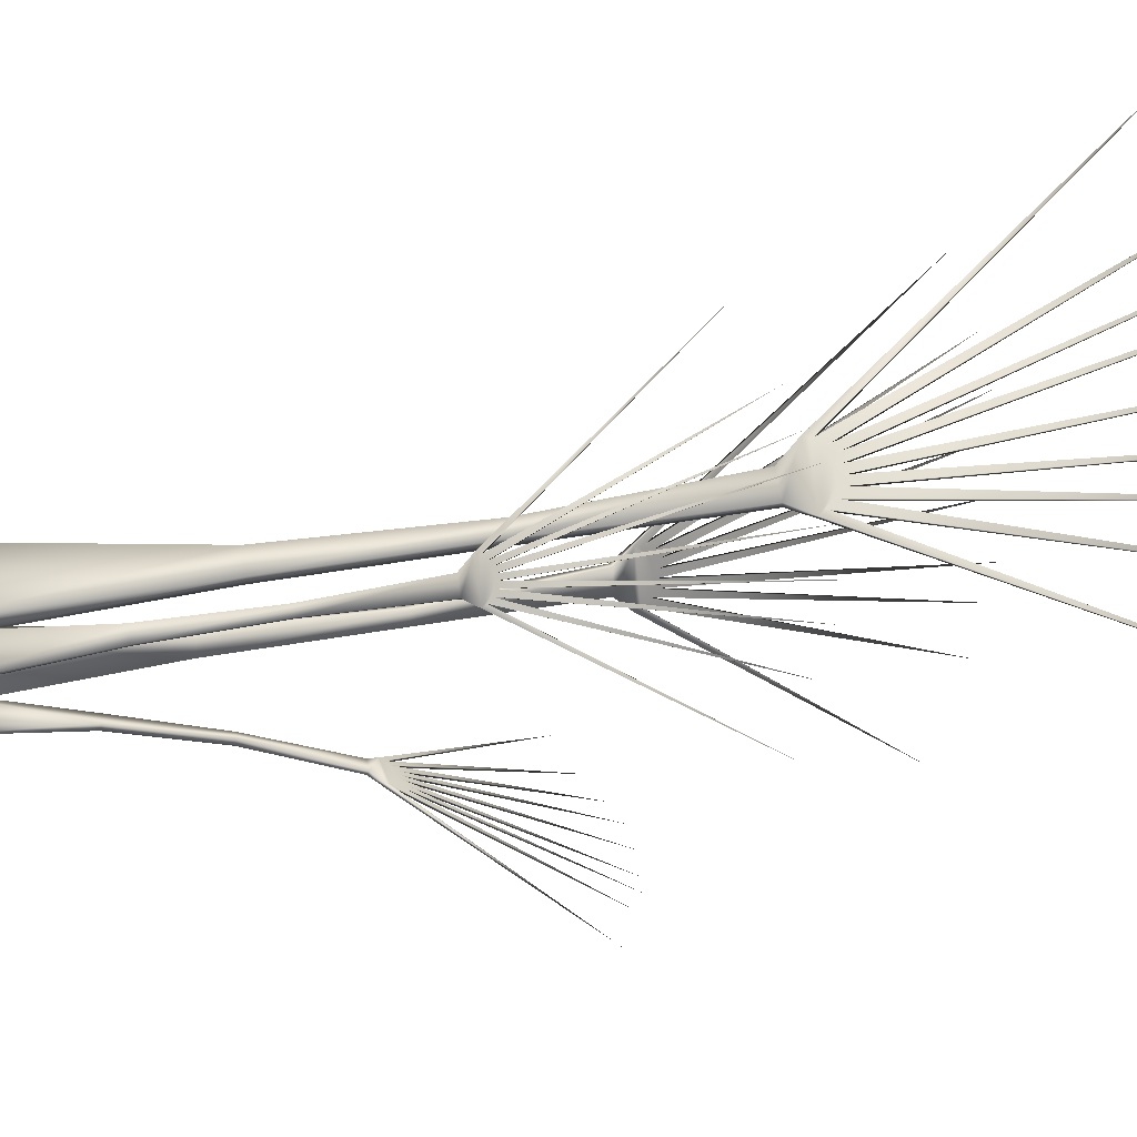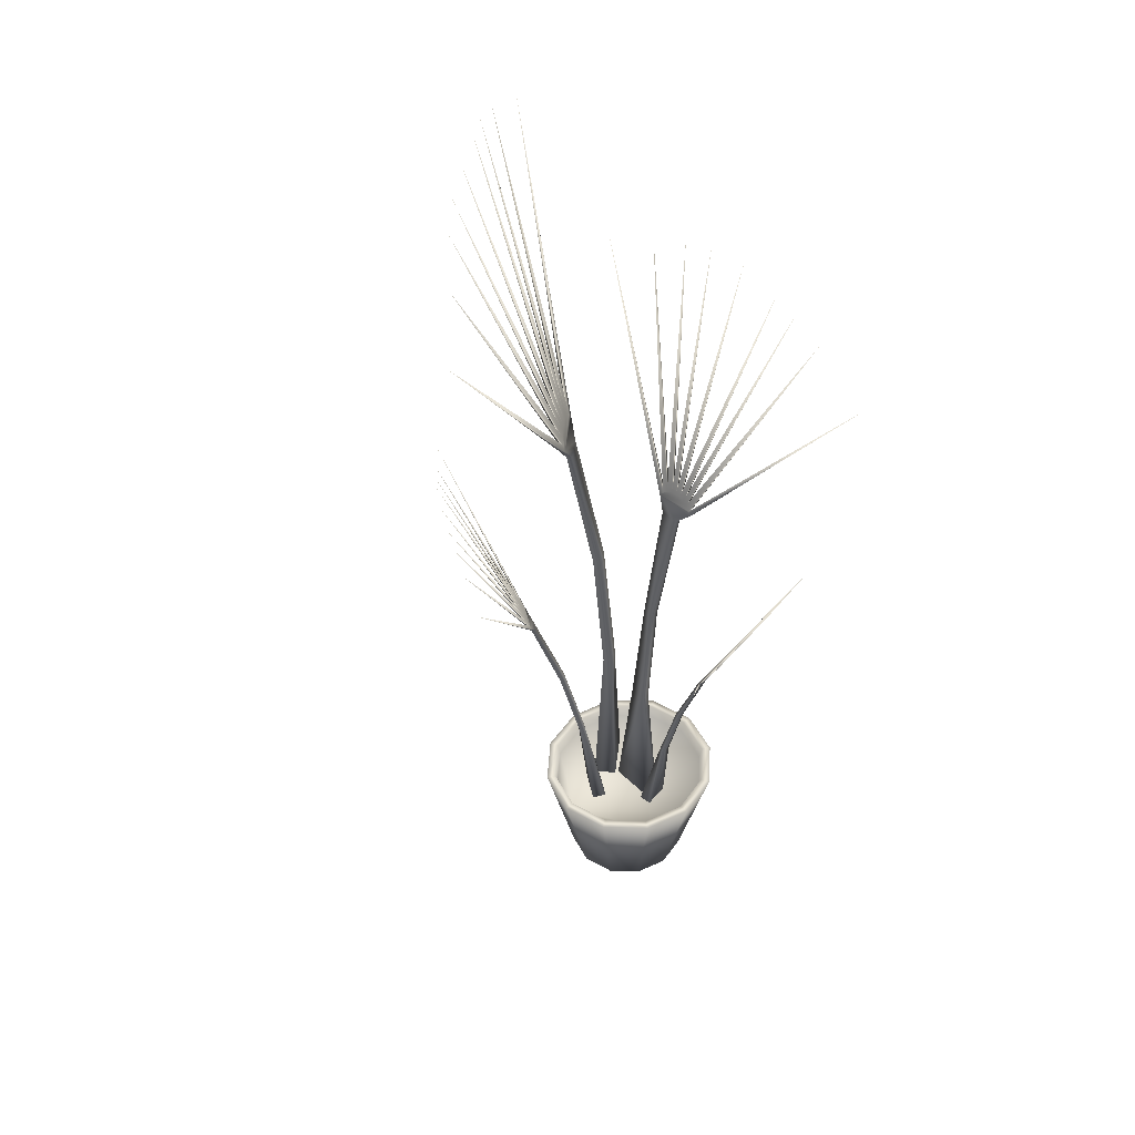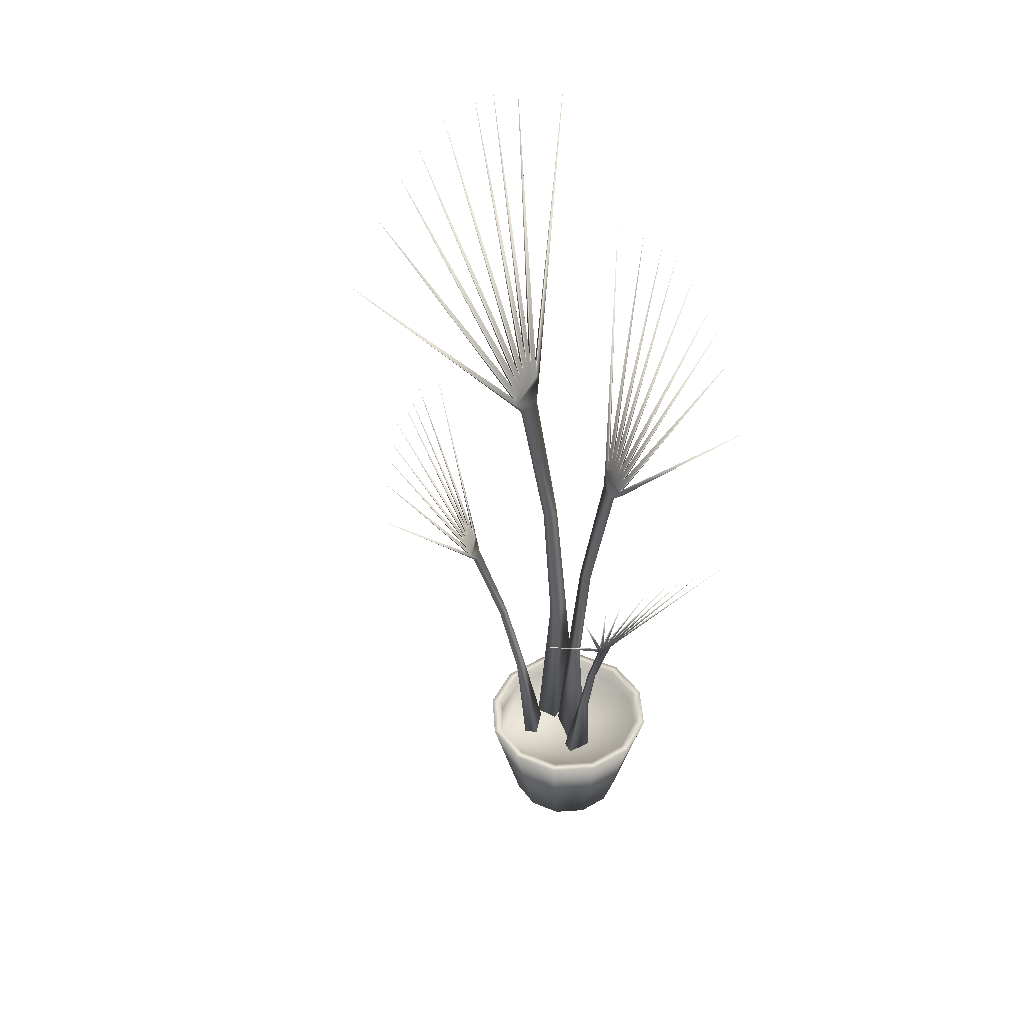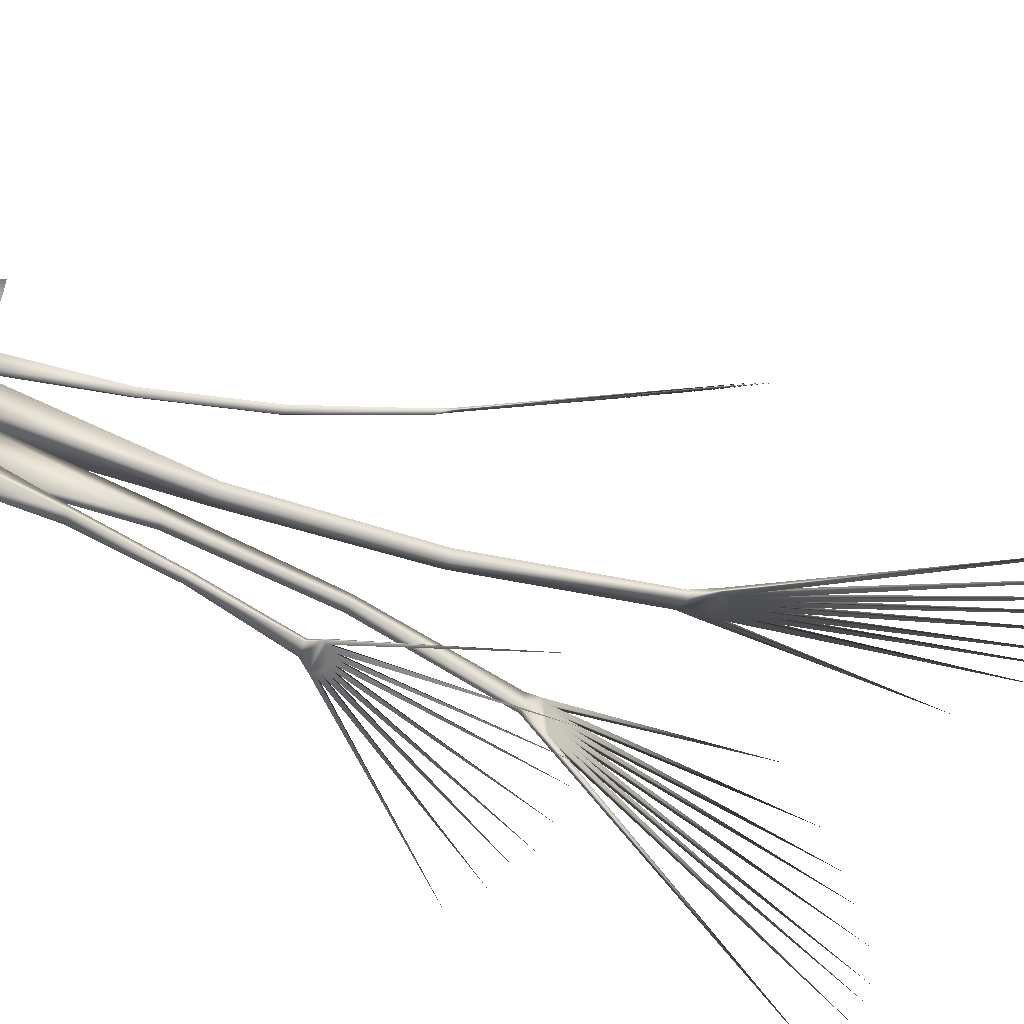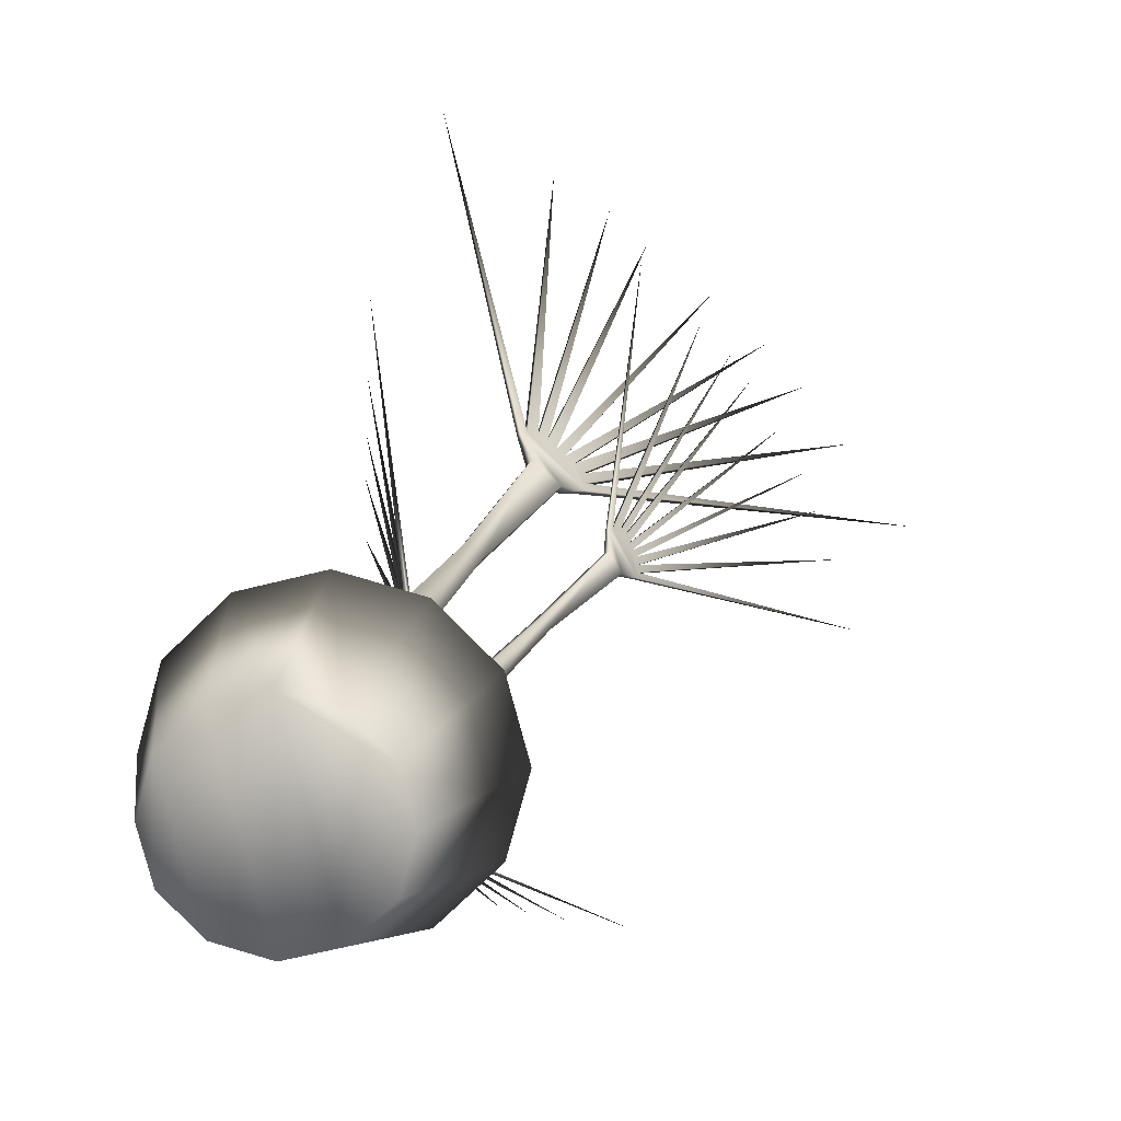
<metadata>
{"format":"obj","ext":"obj","renderer":"f3d","projection":"perspective","resolution":1024,"background":"white","views":[{"elev":22.5,"azim":77.2,"up":"+Z"},{"elev":46.6,"azim":137.8,"up":"+Y"},{"elev":45.1,"azim":161.0,"up":"+Y"},{"elev":-62.4,"azim":67.1,"up":"+Z"},{"elev":10.5,"azim":8.3,"up":"+Z"}]}
</metadata>
<code>
v 0.2207 0.1547 0.1738
v 0.2326 0.1547 0.2168
v 0.2299 0.1404 0.2168
v 0.2184 0.1404 0.1751
v 0.2207 0.1547 0.2597
v 0.2184 0.1404 0.2584
v 0.1882 0.1547 0.2912
v 0.1868 0.1404 0.289
v 0.1436 0.1547 0.3028
v 0.1436 0.1404 0.3003
v 0.09895 0.1547 0.2912
v 0.1003 0.1404 0.289
v 0.06642 0.1547 0.2597
v 0.06873 0.1404 0.2584
v 0.05456 0.1547 0.2168
v 0.05723 0.1404 0.2168
v 0.06642 0.1547 0.1738
v 0.06873 0.1404 0.1751
v 0.09895 0.1547 0.1423
v 0.1003 0.1404 0.1445
v 0.1436 0.1547 0.1307
v 0.1436 0.1404 0.1333
v 0.1882 0.1547 0.1423
v 0.1868 0.1404 0.1445
v 0.229 0.1547 0.1689
v 0.2422 0.1547 0.2168
v 0.229 0.1547 0.2646
v 0.1929 0.1547 0.2996
v 0.1436 0.1547 0.3124
v 0.09424 0.1547 0.2996
v 0.05815 0.1547 0.2646
v 0.04494 0.1547 0.2168
v 0.05815 0.1547 0.1689
v 0.09424 0.1547 0.1339
v 0.1436 0.1547 0.1211
v 0.1929 0.1547 0.1339
v 0.2006 0.025 0.1849
v 0.2094 0.025 0.2169
v 0.1765 0.025 0.1615
v 0.1436 0.025 0.153
v 0.1107 0.025 0.1615
v 0.08655 0.025 0.1849
v 0.07773 0.025 0.2169
v 0.08655 0.025 0.2488
v 0.1107 0.025 0.2722
v 0.1436 0.025 0.2808
v 0.1765 0.025 0.2722
v 0.2006 0.025 0.2488
v 0.1021 0.5624 0.2238
v 0.101 0.5668 0.1827
v 0.09991 0.5707 0.1882
v 0.1054 0.5633 0.2238
v 0.103 0.5716 0.1882
v 0.1041 0.5677 0.1827
v 0.09927 0.5729 0.1931
v 0.1024 0.5738 0.1931
v 0.09882 0.5745 0.1989
v 0.1019 0.5754 0.1989
v 0.09887 0.5743 0.2045
v 0.102 0.5752 0.2045
v 0.09921 0.5731 0.2099
v 0.1023 0.574 0.2099
v 0.09997 0.5704 0.2158
v 0.1031 0.5713 0.2158
v 0.1011 0.5664 0.2205
v 0.1043 0.5673 0.2205
v 0.1021 0.5624 0.1801
v 0.1054 0.5633 0.1801
v 0.03202 0.8074 0.0935
v 0.02797 0.8215 0.1296
v 0.02631 0.8273 0.1572
v 0.025 0.8319 0.2044
v 0.02571 0.8294 0.2467
v 0.02829 0.8204 0.2791
v 0.03295 0.8042 0.3193
v 0.04042 0.7781 0.3751
v 0.04116 0.7755 0.025
v 0.1107 0.5488 0.1936
v 0.1107 0.5488 0.2135
v 0.1055 0.5474 0.2135
v 0.1055 0.5474 0.1936
v 0.1367 0.4203 0.1974
v 0.1367 0.4203 0.2086
v 0.1284 0.4196 0.2086
v 0.1284 0.4196 0.1974
v 0.1478 0.2933 0.1946
v 0.1478 0.2933 0.2114
v 0.1395 0.2926 0.2114
v 0.1395 0.2926 0.1946
v 0.134 0.1391 0.2236
v 0.134 0.1391 0.1813
v 0.1542 0.1391 0.2236
v 0.1542 0.1391 0.1813
v 0.1288 0.4006 0.1094
v 0.1542 0.4026 0.1039
v 0.1507 0.405 0.1034
v 0.1291 0.4015 0.1114
v 0.1511 0.4058 0.1052
v 0.1546 0.4034 0.1057
v 0.1476 0.4064 0.1033
v 0.1479 0.4072 0.1052
v 0.1439 0.4074 0.1035
v 0.1443 0.4083 0.1054
v 0.1405 0.4074 0.1042
v 0.1408 0.4082 0.106
v 0.1371 0.4068 0.1051
v 0.1374 0.4076 0.1069
v 0.1335 0.4053 0.1065
v 0.1339 0.4061 0.1083
v 0.1307 0.4029 0.1081
v 0.1311 0.4038 0.1099
v 0.156 0.3999 0.1047
v 0.1563 0.4008 0.1066
v 0.2021 0.5443 0.02809
v 0.1793 0.5534 0.02811
v 0.1619 0.5573 0.02952
v 0.1324 0.5608 0.03337
v 0.1062 0.5601 0.03863
v 0.08635 0.5553 0.04461
v 0.06182 0.5463 0.05344
v 0.02796 0.5317 0.06664
v 0.2457 0.5242 0.02943
v 0.1485 0.3925 0.1128
v 0.1362 0.3928 0.1149
v 0.1356 0.3914 0.1119
v 0.148 0.3911 0.1098
v 0.149 0.315 0.1419
v 0.142 0.3151 0.1431
v 0.1411 0.3139 0.138
v 0.1481 0.3137 0.1368
v 0.152 0.2368 0.1609
v 0.1415 0.2371 0.1628
v 0.1406 0.2358 0.1577
v 0.1511 0.2355 0.1559
v 0.1324 0.1397 0.1708
v 0.1587 0.139 0.1662
v 0.1346 0.1417 0.1832
v 0.161 0.141 0.1786
v 0.1997 0.6489 0.2716
v 0.1631 0.6542 0.3053
v 0.1689 0.6589 0.3019
v 0.1972 0.65 0.2686
v 0.1665 0.66 0.2991
v 0.1606 0.6553 0.3024
v 0.174 0.6616 0.2986
v 0.1715 0.6627 0.2957
v 0.1796 0.6635 0.2944
v 0.1771 0.6646 0.2916
v 0.1846 0.6633 0.2899
v 0.1822 0.6644 0.2871
v 0.1894 0.6619 0.2853
v 0.1869 0.6629 0.2824
v 0.1941 0.6586 0.2799
v 0.1917 0.6597 0.2771
v 0.1975 0.6537 0.2751
v 0.195 0.6548 0.2723
v 0.1598 0.6489 0.3063
v 0.1572 0.65 0.3033
v 0.1364 0.9454 0.4391
v 0.1725 0.9625 0.4142
v 0.1991 0.9695 0.3937
v 0.2433 0.975 0.3574
v 0.2813 0.972 0.3232
v 0.3088 0.9611 0.2952
v 0.3419 0.9414 0.2589
v 0.3869 0.9099 0.2078
v 0.06657 0.9068 0.4851
v 0.1653 0.6325 0.2878
v 0.1835 0.6325 0.272
v 0.1876 0.6307 0.2767
v 0.1694 0.6307 0.2925
v 0.1481 0.477 0.261
v 0.1584 0.477 0.2521
v 0.165 0.4761 0.2597
v 0.1548 0.4761 0.2686
v 0.1368 0.3233 0.253
v 0.1521 0.3233 0.2397
v 0.1588 0.3224 0.2473
v 0.1434 0.3224 0.2607
v 0.1742 0.1367 0.2427
v 0.1356 0.1367 0.2763
v 0.1582 0.1367 0.2242
v 0.1195 0.1367 0.2578
v 0.2581 0.4392 0.2577
v 0.2442 0.4414 0.2842
v 0.2472 0.4442 0.2814
v 0.2561 0.4402 0.2566
v 0.2453 0.4452 0.2804
v 0.2423 0.4424 0.2831
v 0.2496 0.4458 0.2787
v 0.2477 0.4468 0.2777
v 0.2521 0.447 0.2754
v 0.2502 0.448 0.2743
v 0.2541 0.447 0.2718
v 0.2522 0.448 0.2708
v 0.2557 0.4463 0.2682
v 0.2539 0.4473 0.2671
v 0.2572 0.4446 0.264
v 0.2553 0.4455 0.263
v 0.2578 0.4419 0.2604
v 0.2559 0.4429 0.2593
v 0.2421 0.4383 0.2851
v 0.2402 0.4394 0.284
v 0.2755 0.6044 0.3824
v 0.2924 0.6148 0.3622
v 0.304 0.6193 0.3459
v 0.3224 0.6233 0.317
v 0.3371 0.6225 0.2901
v 0.3465 0.617 0.2682
v 0.3569 0.6066 0.2401
v 0.3702 0.5899 0.2005
v 0.2421 0.5812 0.4197
v 0.2405 0.4298 0.2726
v 0.2478 0.4302 0.2601
v 0.2508 0.4286 0.2619
v 0.2436 0.4282 0.2743
v 0.2146 0.3407 0.2515
v 0.2186 0.3409 0.2445
v 0.2238 0.3395 0.2474
v 0.2197 0.3393 0.2545
v 0.1956 0.2509 0.24
v 0.2017 0.2512 0.2295
v 0.2069 0.2497 0.2324
v 0.2007 0.2494 0.243
v 0.2013 0.1393 0.2156
v 0.1859 0.1385 0.2421
v 0.1888 0.1416 0.2083
v 0.1734 0.1408 0.2349
f 3 2 1
f 4 3 1
f 6 5 2
f 3 6 2
f 8 7 5
f 6 8 5
f 10 9 7
f 8 10 7
f 12 11 9
f 10 12 9
f 14 13 11
f 12 14 11
f 16 15 13
f 14 16 13
f 18 17 15
f 16 18 15
f 20 19 17
f 18 20 17
f 22 21 19
f 20 22 19
f 24 23 21
f 22 24 21
f 4 1 23
f 24 4 23
f 2 26 25
f 1 2 25
f 5 27 26
f 2 5 26
f 7 28 27
f 5 7 27
f 9 29 28
f 7 9 28
f 11 30 29
f 9 11 29
f 13 31 30
f 11 13 30
f 15 32 31
f 13 15 31
f 17 33 32
f 15 17 32
f 19 34 33
f 17 19 33
f 21 35 34
f 19 21 34
f 23 36 35
f 21 23 35
f 1 25 36
f 23 1 36
f 37 25 26
f 38 37 26
f 39 36 25
f 37 39 25
f 40 35 36
f 39 40 36
f 41 34 35
f 40 41 35
f 42 33 34
f 41 42 34
f 43 32 33
f 42 43 33
f 44 31 32
f 43 44 32
f 45 30 31
f 44 45 31
f 46 29 30
f 45 46 30
f 47 28 29
f 46 47 29
f 48 27 28
f 47 48 28
f 38 26 27
f 48 38 27
f 51 50 49
f 54 53 52
f 55 51 49
f 53 56 52
f 57 55 49
f 56 58 52
f 59 57 49
f 58 60 52
f 61 59 49
f 60 62 52
f 63 61 49
f 62 64 52
f 65 63 49
f 64 66 52
f 50 67 49
f 68 54 52
f 69 50 51
f 69 51 53
f 54 50 69
f 54 69 53
f 70 51 55
f 70 55 56
f 53 51 70
f 53 70 56
f 71 55 57
f 71 57 58
f 56 55 71
f 56 71 58
f 72 57 59
f 72 59 60
f 58 57 72
f 58 72 60
f 73 59 61
f 73 61 62
f 60 59 73
f 60 73 62
f 74 61 63
f 74 63 64
f 62 61 74
f 62 74 64
f 75 63 65
f 75 65 66
f 64 63 75
f 64 75 66
f 76 65 49
f 76 49 52
f 66 65 76
f 66 76 52
f 77 67 50
f 77 50 54
f 68 67 77
f 68 77 54
f 52 79 78
f 68 52 78
f 49 80 79
f 67 81 80
f 49 67 80
f 68 78 81
f 79 83 82
f 78 79 82
f 80 84 83
f 79 80 83
f 81 85 84
f 80 81 84
f 78 82 85
f 81 78 85
f 83 87 86
f 82 83 86
f 84 88 87
f 83 84 87
f 85 89 88
f 84 85 88
f 82 86 89
f 85 82 89
f 89 91 90
f 88 89 90
f 88 90 92
f 87 88 92
f 91 89 86
f 93 91 86
f 86 87 92
f 93 86 92
f 96 95 94
f 99 98 97
f 100 96 94
f 98 101 97
f 102 100 94
f 101 103 97
f 104 102 94
f 103 105 97
f 106 104 94
f 105 107 97
f 108 106 94
f 107 109 97
f 110 108 94
f 109 111 97
f 95 112 94
f 113 99 97
f 114 95 96
f 114 96 98
f 99 95 114
f 99 114 98
f 115 96 100
f 115 100 101
f 98 96 115
f 98 115 101
f 116 100 102
f 116 102 103
f 101 100 116
f 101 116 103
f 117 102 104
f 117 104 105
f 103 102 117
f 103 117 105
f 118 104 106
f 118 106 107
f 105 104 118
f 105 118 107
f 119 106 108
f 119 108 109
f 107 106 119
f 107 119 109
f 120 108 110
f 120 110 111
f 109 108 120
f 109 120 111
f 121 110 94
f 121 94 97
f 111 110 121
f 111 121 97
f 122 112 95
f 122 95 99
f 113 112 122
f 113 122 99
f 97 124 123
f 113 97 123
f 94 125 124
f 112 126 125
f 94 112 125
f 113 123 126
f 124 128 127
f 123 124 127
f 125 129 128
f 124 125 128
f 126 130 129
f 125 126 129
f 123 127 130
f 126 123 130
f 128 132 131
f 127 128 131
f 129 133 132
f 128 129 132
f 130 134 133
f 129 130 133
f 127 131 134
f 130 127 134
f 134 136 135
f 133 134 135
f 133 135 137
f 132 133 137
f 136 134 131
f 138 136 131
f 131 132 137
f 138 131 137
f 141 140 139
f 144 143 142
f 145 141 139
f 143 146 142
f 147 145 139
f 146 148 142
f 149 147 139
f 148 150 142
f 151 149 139
f 150 152 142
f 153 151 139
f 152 154 142
f 155 153 139
f 154 156 142
f 140 157 139
f 158 144 142
f 159 140 141
f 159 141 143
f 144 140 159
f 144 159 143
f 160 141 145
f 160 145 146
f 143 141 160
f 143 160 146
f 161 145 147
f 161 147 148
f 146 145 161
f 146 161 148
f 162 147 149
f 162 149 150
f 148 147 162
f 148 162 150
f 163 149 151
f 163 151 152
f 150 149 163
f 150 163 152
f 164 151 153
f 164 153 154
f 152 151 164
f 152 164 154
f 165 153 155
f 165 155 156
f 154 153 165
f 154 165 156
f 166 155 139
f 166 139 142
f 156 155 166
f 156 166 142
f 167 157 140
f 167 140 144
f 158 157 167
f 158 167 144
f 142 169 168
f 158 142 168
f 139 170 169
f 157 171 170
f 139 157 170
f 158 168 171
f 169 173 172
f 168 169 172
f 170 174 173
f 169 170 173
f 171 175 174
f 170 171 174
f 168 172 175
f 171 168 175
f 173 177 176
f 172 173 176
f 174 178 177
f 173 174 177
f 175 179 178
f 174 175 178
f 172 176 179
f 175 172 179
f 179 181 180
f 178 179 180
f 178 180 182
f 177 178 182
f 181 179 176
f 183 181 176
f 176 177 182
f 183 176 182
f 186 185 184
f 189 188 187
f 190 186 184
f 188 191 187
f 192 190 184
f 191 193 187
f 194 192 184
f 193 195 187
f 196 194 184
f 195 197 187
f 198 196 184
f 197 199 187
f 200 198 184
f 199 201 187
f 185 202 184
f 203 189 187
f 204 185 186
f 204 186 188
f 189 185 204
f 189 204 188
f 205 186 190
f 205 190 191
f 188 186 205
f 188 205 191
f 206 190 192
f 206 192 193
f 191 190 206
f 191 206 193
f 207 192 194
f 207 194 195
f 193 192 207
f 193 207 195
f 208 194 196
f 208 196 197
f 195 194 208
f 195 208 197
f 209 196 198
f 209 198 199
f 197 196 209
f 197 209 199
f 210 198 200
f 210 200 201
f 199 198 210
f 199 210 201
f 211 200 184
f 211 184 187
f 201 200 211
f 201 211 187
f 212 202 185
f 212 185 189
f 203 202 212
f 203 212 189
f 187 214 213
f 203 187 213
f 184 215 214
f 202 216 215
f 184 202 215
f 203 213 216
f 214 218 217
f 213 214 217
f 215 219 218
f 214 215 218
f 216 220 219
f 215 216 219
f 213 217 220
f 216 213 220
f 218 222 221
f 217 218 221
f 219 223 222
f 218 219 222
f 220 224 223
f 219 220 223
f 217 221 224
f 220 217 224
f 224 226 225
f 223 224 225
f 223 225 227
f 222 223 227
f 226 224 221
f 228 226 221
f 221 222 227
f 228 221 227
f 8 6 3
f 10 8 3
f 12 10 3
f 14 12 3
f 16 14 3
f 18 16 3
f 20 18 3
f 22 20 3
f 24 22 3
f 4 24 3
f 44 43 42
f 44 42 41
f 45 44 41
f 45 41 40
f 46 45 40
f 46 40 39
f 46 39 37
f 46 37 38
f 46 38 48
f 46 48 47
f 52 49 79
f 67 68 81
f 93 92 90
f 93 90 91
f 97 94 124
f 112 113 126
f 138 137 135
f 138 135 136
f 142 139 169
f 157 158 171
f 182 180 181
f 183 182 181
f 187 184 214
f 202 203 216
f 228 227 225
f 228 225 226

</code>
